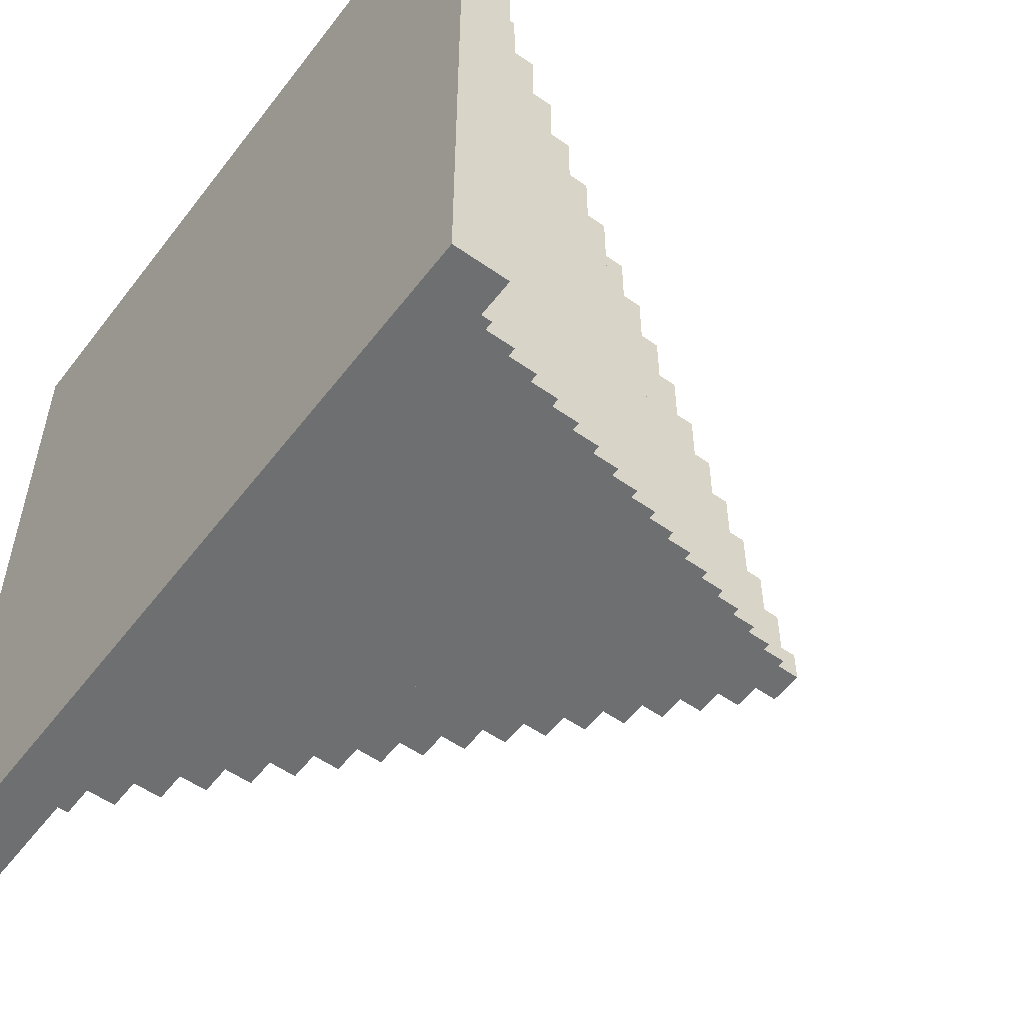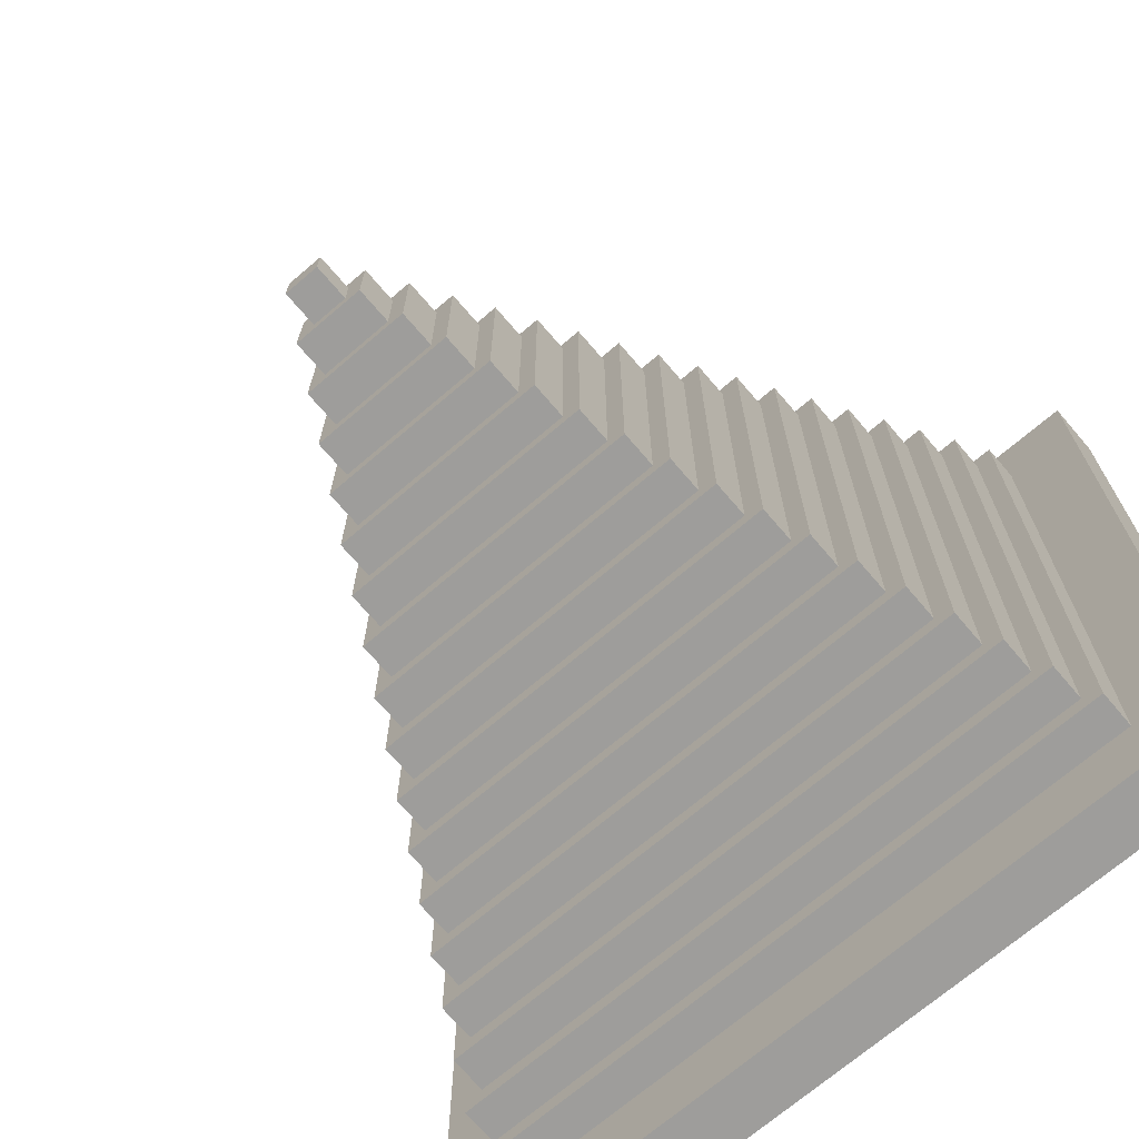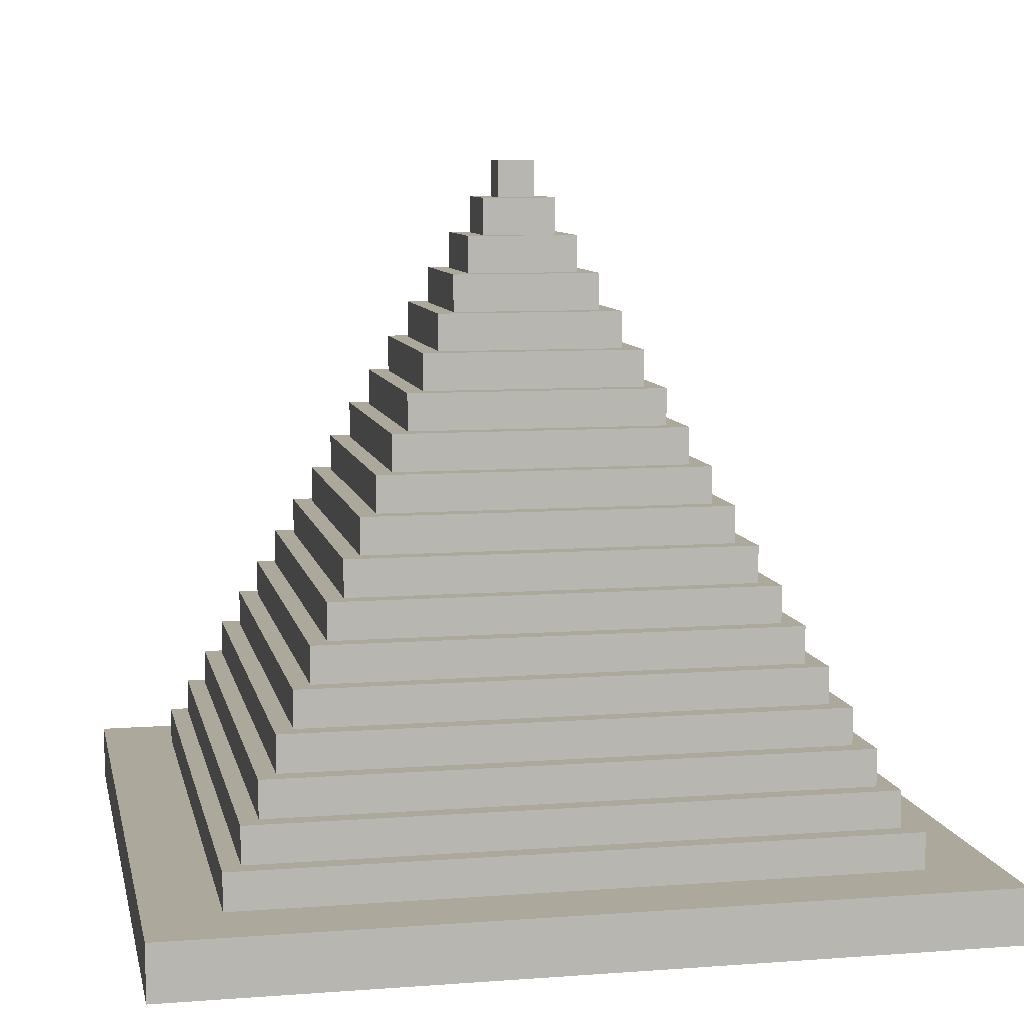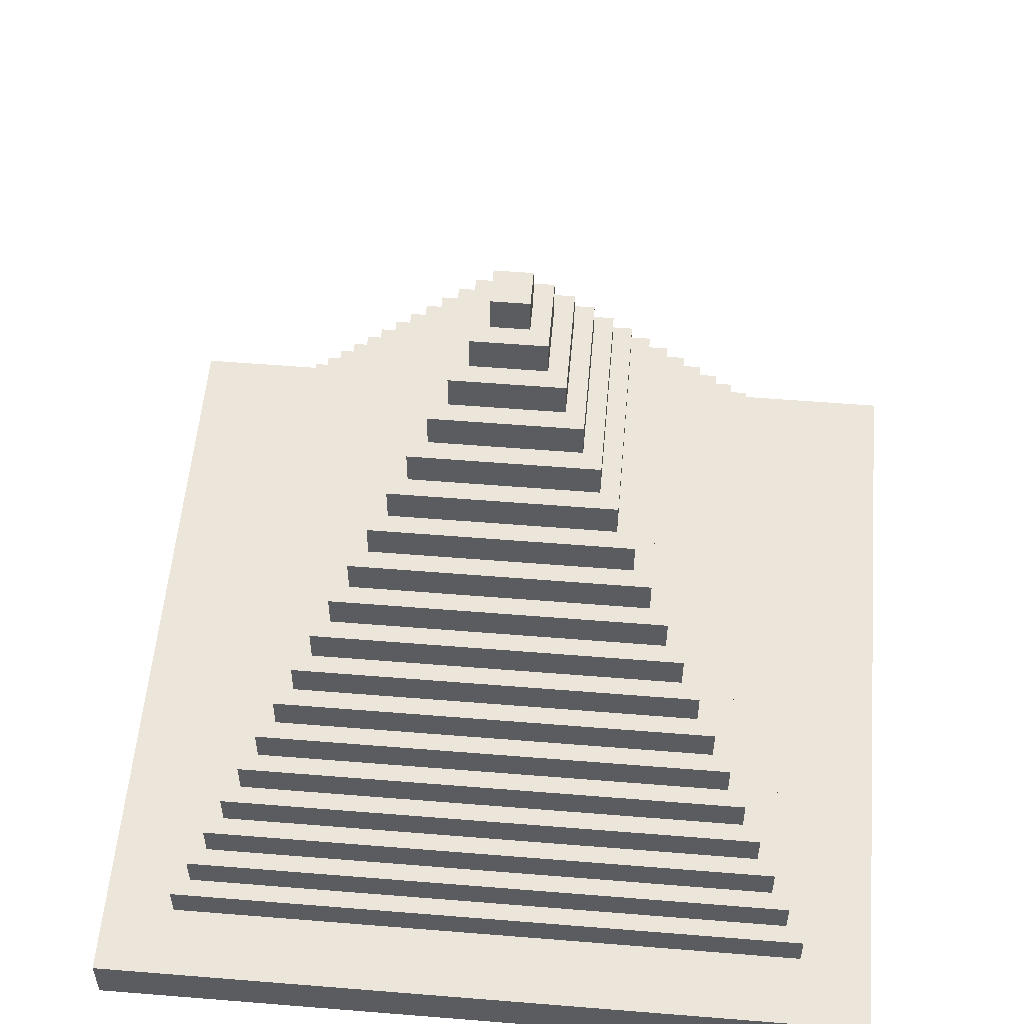
<metadata>
{"format":"obj","ext":"obj","renderer":"f3d","projection":"perspective","resolution":1024,"background":"white","views":[{"elev":-54.5,"azim":53.3,"up":"+Z"},{"elev":-70.6,"azim":-139.5,"up":"+Z"},{"elev":8.5,"azim":-101.5,"up":"+Y"},{"elev":55.1,"azim":-85.1,"up":"+Y"}]}
</metadata>
<code>
o
v 4.1 6.3 -4.1
v 4.1 6.3 -8.5
v 4.1 6.6 -4.1
v 4.1 6.6 -8.5
v 4.5 6.6 -4.5
v 4.5 6.6 -8.1
v 4.5 6.8 -4.5
v 4.5 6.8 -8.1
v 4.6 6.8 -4.6
v 4.6 6.8 -8
v 4.6 7 -4.6
v 4.6 7 -8
v 4.7 7 -4.7
v 4.7 7 -7.9
v 4.7 7.2 -4.7
v 4.7 7.2 -7.9
v 4.8 7.2 -4.8
v 4.8 7.2 -7.8
v 4.8 7.4 -4.8
v 4.8 7.4 -7.8
v 4.9 7.4 -4.9
v 4.9 7.4 -7.7
v 4.9 7.6 -4.9
v 4.9 7.6 -7.7
v 5 7.6 -5
v 5 7.6 -7.6
v 5 7.8 -5
v 5 7.8 -7.6
v 5.1 7.8 -5.1
v 5.1 7.8 -7.5
v 5.1 8 -5.1
v 5.1 8 -7.5
v 5.2 8 -5.2
v 5.2 8 -7.4
v 5.2 8.2 -5.2
v 5.2 8.2 -7.4
v 5.3 8.2 -5.3
v 5.3 8.2 -7.3
v 5.3 8.4 -5.3
v 5.3 8.4 -7.3
v 5.4 8.4 -5.4
v 5.4 8.4 -7.2
v 5.4 8.6 -5.4
v 5.4 8.6 -7.2
v 5.5 8.6 -5.5
v 5.5 8.6 -7.1
v 5.5 8.8 -5.5
v 5.5 8.8 -7.1
v 5.6 8.8 -5.6
v 5.6 8.8 -7
v 5.6 9 -5.6
v 5.6 9 -7
v 5.7 9 -5.7
v 5.7 9 -6.9
v 5.7 9.2 -5.7
v 5.7 9.2 -6.9
v 5.8 9.2 -5.8
v 5.8 9.2 -6.8
v 5.8 9.4 -5.8
v 5.8 9.4 -6.8
v 5.9 9.4 -5.9
v 5.9 9.4 -6.7
v 5.9 9.6 -5.9
v 5.9 9.6 -6.7
v 6 9.6 -6
v 6 9.6 -6.6
v 6 9.8 -6
v 6 9.8 -6.6
v 6.1 9.8 -6.1
v 6.1 9.8 -6.5
v 6.1 10 -6.1
v 6.1 10 -6.5
v 6.2 10 -6.2
v 6.2 10 -6.4
v 6.2 10.2 -6.2
v 6.2 10.2 -6.4
v 6.4 10 -6.2
v 6.4 10 -6.4
v 6.4 10.2 -6.2
v 6.4 10.2 -6.4
v 6.5 9.8 -6.1
v 6.5 9.8 -6.5
v 6.5 10 -6.1
v 6.5 10 -6.5
v 6.6 9.6 -6
v 6.6 9.6 -6.6
v 6.6 9.8 -6
v 6.6 9.8 -6.6
v 6.7 9.4 -5.9
v 6.7 9.4 -6.7
v 6.7 9.6 -5.9
v 6.7 9.6 -6.7
v 6.8 9.2 -5.8
v 6.8 9.2 -6.8
v 6.8 9.4 -5.8
v 6.8 9.4 -6.8
v 6.9 9 -5.7
v 6.9 9 -6.9
v 6.9 9.2 -5.7
v 6.9 9.2 -6.9
v 7 8.8 -5.6
v 7 8.8 -7
v 7 9 -5.6
v 7 9 -7
v 7.1 8.6 -5.5
v 7.1 8.6 -7.1
v 7.1 8.8 -5.5
v 7.1 8.8 -7.1
v 7.2 8.4 -5.4
v 7.2 8.4 -7.2
v 7.2 8.6 -5.4
v 7.2 8.6 -7.2
v 7.3 8.2 -5.3
v 7.3 8.2 -7.3
v 7.3 8.4 -5.3
v 7.3 8.4 -7.3
v 7.4 8 -5.2
v 7.4 8 -7.4
v 7.4 8.2 -5.2
v 7.4 8.2 -7.4
v 7.5 7.8 -5.1
v 7.5 7.8 -7.5
v 7.5 8 -5.1
v 7.5 8 -7.5
v 7.6 7.6 -5
v 7.6 7.6 -7.6
v 7.6 7.8 -5
v 7.6 7.8 -7.6
v 7.7 7.4 -4.9
v 7.7 7.4 -7.7
v 7.7 7.6 -4.9
v 7.7 7.6 -7.7
v 7.8 7.2 -4.8
v 7.8 7.2 -7.8
v 7.8 7.4 -4.8
v 7.8 7.4 -7.8
v 7.9 7 -4.7
v 7.9 7 -7.9
v 7.9 7.2 -4.7
v 7.9 7.2 -7.9
v 8 6.8 -4.6
v 8 6.8 -8
v 8 7 -4.6
v 8 7 -8
v 8.1 6.6 -4.5
v 8.1 6.6 -8.1
v 8.1 6.8 -4.5
v 8.1 6.8 -8.1
v 8.5 6.3 -4.1
v 8.5 6.3 -8.5
v 8.5 6.6 -4.1
v 8.5 6.6 -8.5
v 4.1 6.3 -4.1
v 4.1 6.6 -4.1
v 8.5 6.3 -4.1
v 8.5 6.6 -4.1
v 4.5 6.6 -4.5
v 4.5 6.8 -4.5
v 8.1 6.6 -4.5
v 8.1 6.8 -4.5
v 4.6 6.8 -4.6
v 4.6 7 -4.6
v 8 6.8 -4.6
v 8 7 -4.6
v 4.7 7 -4.7
v 4.7 7.2 -4.7
v 7.9 7 -4.7
v 7.9 7.2 -4.7
v 4.8 7.2 -4.8
v 4.8 7.4 -4.8
v 7.8 7.2 -4.8
v 7.8 7.4 -4.8
v 4.9 7.4 -4.9
v 4.9 7.6 -4.9
v 7.7 7.4 -4.9
v 7.7 7.6 -4.9
v 5 7.6 -5
v 5 7.8 -5
v 7.6 7.6 -5
v 7.6 7.8 -5
v 5.1 7.8 -5.1
v 5.1 8 -5.1
v 7.5 7.8 -5.1
v 7.5 8 -5.1
v 5.2 8 -5.2
v 5.2 8.2 -5.2
v 7.4 8 -5.2
v 7.4 8.2 -5.2
v 5.3 8.2 -5.3
v 5.3 8.4 -5.3
v 7.3 8.2 -5.3
v 7.3 8.4 -5.3
v 5.4 8.4 -5.4
v 5.4 8.6 -5.4
v 7.2 8.4 -5.4
v 7.2 8.6 -5.4
v 5.5 8.6 -5.5
v 5.5 8.8 -5.5
v 7.1 8.6 -5.5
v 7.1 8.8 -5.5
v 5.6 8.8 -5.6
v 5.6 9 -5.6
v 7 8.8 -5.6
v 7 9 -5.6
v 5.7 9 -5.7
v 5.7 9.2 -5.7
v 6.9 9 -5.7
v 6.9 9.2 -5.7
v 5.8 9.2 -5.8
v 5.8 9.4 -5.8
v 6.8 9.2 -5.8
v 6.8 9.4 -5.8
v 5.9 9.4 -5.9
v 5.9 9.6 -5.9
v 6.7 9.4 -5.9
v 6.7 9.6 -5.9
v 6 9.6 -6
v 6 9.8 -6
v 6.6 9.6 -6
v 6.6 9.8 -6
v 6.1 9.8 -6.1
v 6.1 10 -6.1
v 6.5 9.8 -6.1
v 6.5 10 -6.1
v 6.2 10 -6.2
v 6.2 10.2 -6.2
v 6.4 10 -6.2
v 6.4 10.2 -6.2
v 6.2 10 -6.4
v 6.2 10.2 -6.4
v 6.4 10 -6.4
v 6.4 10.2 -6.4
v 6.1 9.8 -6.5
v 6.1 10 -6.5
v 6.5 9.8 -6.5
v 6.5 10 -6.5
v 6 9.6 -6.6
v 6 9.8 -6.6
v 6.6 9.6 -6.6
v 6.6 9.8 -6.6
v 5.9 9.4 -6.7
v 5.9 9.6 -6.7
v 6.7 9.4 -6.7
v 6.7 9.6 -6.7
v 5.8 9.2 -6.8
v 5.8 9.4 -6.8
v 6.8 9.2 -6.8
v 6.8 9.4 -6.8
v 5.7 9 -6.9
v 5.7 9.2 -6.9
v 6.9 9 -6.9
v 6.9 9.2 -6.9
v 5.6 8.8 -7
v 5.6 9 -7
v 7 8.8 -7
v 7 9 -7
v 5.5 8.6 -7.1
v 5.5 8.8 -7.1
v 7.1 8.6 -7.1
v 7.1 8.8 -7.1
v 5.4 8.4 -7.2
v 5.4 8.6 -7.2
v 7.2 8.4 -7.2
v 7.2 8.6 -7.2
v 5.3 8.2 -7.3
v 5.3 8.4 -7.3
v 7.3 8.2 -7.3
v 7.3 8.4 -7.3
v 5.2 8 -7.4
v 5.2 8.2 -7.4
v 7.4 8 -7.4
v 7.4 8.2 -7.4
v 5.1 7.8 -7.5
v 5.1 8 -7.5
v 7.5 7.8 -7.5
v 7.5 8 -7.5
v 5 7.6 -7.6
v 5 7.8 -7.6
v 7.6 7.6 -7.6
v 7.6 7.8 -7.6
v 4.9 7.4 -7.7
v 4.9 7.6 -7.7
v 7.7 7.4 -7.7
v 7.7 7.6 -7.7
v 4.8 7.2 -7.8
v 4.8 7.4 -7.8
v 7.8 7.2 -7.8
v 7.8 7.4 -7.8
v 4.7 7 -7.9
v 4.7 7.2 -7.9
v 7.9 7 -7.9
v 7.9 7.2 -7.9
v 4.6 6.8 -8
v 4.6 7 -8
v 8 6.8 -8
v 8 7 -8
v 4.5 6.6 -8.1
v 4.5 6.8 -8.1
v 8.1 6.6 -8.1
v 8.1 6.8 -8.1
v 4.1 6.3 -8.5
v 4.1 6.6 -8.5
v 8.5 6.3 -8.5
v 8.5 6.6 -8.5
v 4.1 6.3 -4.1
v 8.5 6.3 -4.1
v 4.1 6.3 -8.5
v 8.5 6.3 -8.5
v 4.1 6.6 -4.1
v 8.5 6.6 -4.1
v 4.5 6.6 -4.5
v 8.1 6.6 -4.5
v 4.5 6.6 -8.1
v 8.1 6.6 -8.1
v 4.1 6.6 -8.5
v 8.5 6.6 -8.5
v 4.5 6.8 -4.5
v 8.1 6.8 -4.5
v 4.6 6.8 -4.6
v 8 6.8 -4.6
v 4.6 6.8 -8
v 8 6.8 -8
v 4.5 6.8 -8.1
v 8.1 6.8 -8.1
v 4.6 7 -4.6
v 8 7 -4.6
v 4.7 7 -4.7
v 7.9 7 -4.7
v 4.7 7 -7.9
v 7.9 7 -7.9
v 4.6 7 -8
v 8 7 -8
v 4.7 7.2 -4.7
v 7.9 7.2 -4.7
v 4.8 7.2 -4.8
v 7.8 7.2 -4.8
v 4.8 7.2 -7.8
v 7.8 7.2 -7.8
v 4.7 7.2 -7.9
v 7.9 7.2 -7.9
v 4.8 7.4 -4.8
v 7.8 7.4 -4.8
v 4.9 7.4 -4.9
v 7.7 7.4 -4.9
v 4.9 7.4 -7.7
v 7.7 7.4 -7.7
v 4.8 7.4 -7.8
v 7.8 7.4 -7.8
v 4.9 7.6 -4.9
v 7.7 7.6 -4.9
v 5 7.6 -5
v 7.6 7.6 -5
v 5 7.6 -7.6
v 7.6 7.6 -7.6
v 4.9 7.6 -7.7
v 7.7 7.6 -7.7
v 5 7.8 -5
v 7.6 7.8 -5
v 5.1 7.8 -5.1
v 7.5 7.8 -5.1
v 5.1 7.8 -7.5
v 7.5 7.8 -7.5
v 5 7.8 -7.6
v 7.6 7.8 -7.6
v 5.1 8 -5.1
v 7.5 8 -5.1
v 5.2 8 -5.2
v 7.4 8 -5.2
v 5.2 8 -7.4
v 7.4 8 -7.4
v 5.1 8 -7.5
v 7.5 8 -7.5
v 5.2 8.2 -5.2
v 7.4 8.2 -5.2
v 5.3 8.2 -5.3
v 7.3 8.2 -5.3
v 5.3 8.2 -7.3
v 7.3 8.2 -7.3
v 5.2 8.2 -7.4
v 7.4 8.2 -7.4
v 5.3 8.4 -5.3
v 7.3 8.4 -5.3
v 5.4 8.4 -5.4
v 7.2 8.4 -5.4
v 5.4 8.4 -7.2
v 7.2 8.4 -7.2
v 5.3 8.4 -7.3
v 7.3 8.4 -7.3
v 5.4 8.6 -5.4
v 7.2 8.6 -5.4
v 5.5 8.6 -5.5
v 7.1 8.6 -5.5
v 5.5 8.6 -7.1
v 7.1 8.6 -7.1
v 5.4 8.6 -7.2
v 7.2 8.6 -7.2
v 5.5 8.8 -5.5
v 7.1 8.8 -5.5
v 5.6 8.8 -5.6
v 7 8.8 -5.6
v 5.6 8.8 -7
v 7 8.8 -7
v 5.5 8.8 -7.1
v 7.1 8.8 -7.1
v 5.6 9 -5.6
v 7 9 -5.6
v 5.7 9 -5.7
v 6.9 9 -5.7
v 5.7 9 -6.9
v 6.9 9 -6.9
v 5.6 9 -7
v 7 9 -7
v 5.7 9.2 -5.7
v 6.9 9.2 -5.7
v 5.8 9.2 -5.8
v 6.8 9.2 -5.8
v 5.8 9.2 -6.8
v 6.8 9.2 -6.8
v 5.7 9.2 -6.9
v 6.9 9.2 -6.9
v 5.8 9.4 -5.8
v 6.8 9.4 -5.8
v 5.9 9.4 -5.9
v 6.7 9.4 -5.9
v 5.9 9.4 -6.7
v 6.7 9.4 -6.7
v 5.8 9.4 -6.8
v 6.8 9.4 -6.8
v 5.9 9.6 -5.9
v 6.7 9.6 -5.9
v 6 9.6 -6
v 6.6 9.6 -6
v 6 9.6 -6.6
v 6.6 9.6 -6.6
v 5.9 9.6 -6.7
v 6.7 9.6 -6.7
v 6 9.8 -6
v 6.6 9.8 -6
v 6.1 9.8 -6.1
v 6.5 9.8 -6.1
v 6.1 9.8 -6.5
v 6.5 9.8 -6.5
v 6 9.8 -6.6
v 6.6 9.8 -6.6
v 6.1 10 -6.1
v 6.5 10 -6.1
v 6.2 10 -6.2
v 6.4 10 -6.2
v 6.2 10 -6.4
v 6.4 10 -6.4
v 6.1 10 -6.5
v 6.5 10 -6.5
v 6.2 10.2 -6.2
v 6.4 10.2 -6.2
v 6.2 10.2 -6.4
v 6.4 10.2 -6.4
f 3 2 1
f 4 2 3
f 7 6 5
f 8 6 7
f 11 10 9
f 12 10 11
f 15 14 13
f 16 14 15
f 19 18 17
f 20 18 19
f 23 22 21
f 24 22 23
f 27 26 25
f 28 26 27
f 31 30 29
f 32 30 31
f 35 34 33
f 36 34 35
f 39 38 37
f 40 38 39
f 43 42 41
f 44 42 43
f 47 46 45
f 48 46 47
f 51 50 49
f 52 50 51
f 55 54 53
f 56 54 55
f 59 58 57
f 60 58 59
f 63 62 61
f 64 62 63
f 67 66 65
f 68 66 67
f 71 70 69
f 72 70 71
f 75 74 73
f 76 74 75
f 77 78 79
f 79 78 80
f 81 82 83
f 83 82 84
f 85 86 87
f 87 86 88
f 89 90 91
f 91 90 92
f 93 94 95
f 95 94 96
f 97 98 99
f 99 98 100
f 101 102 103
f 103 102 104
f 105 106 107
f 107 106 108
f 109 110 111
f 111 110 112
f 113 114 115
f 115 114 116
f 117 118 119
f 119 118 120
f 121 122 123
f 123 122 124
f 125 126 127
f 127 126 128
f 129 130 131
f 131 130 132
f 133 134 135
f 135 134 136
f 137 138 139
f 139 138 140
f 141 142 143
f 143 142 144
f 145 146 147
f 147 146 148
f 149 150 151
f 151 150 152
f 155 154 153
f 156 154 155
f 159 158 157
f 160 158 159
f 163 162 161
f 164 162 163
f 167 166 165
f 168 166 167
f 171 170 169
f 172 170 171
f 175 174 173
f 176 174 175
f 179 178 177
f 180 178 179
f 183 182 181
f 184 182 183
f 187 186 185
f 188 186 187
f 191 190 189
f 192 190 191
f 195 194 193
f 196 194 195
f 199 198 197
f 200 198 199
f 203 202 201
f 204 202 203
f 207 206 205
f 208 206 207
f 211 210 209
f 212 210 211
f 215 214 213
f 216 214 215
f 219 218 217
f 220 218 219
f 223 222 221
f 224 222 223
f 227 226 225
f 228 226 227
f 229 230 231
f 231 230 232
f 233 234 235
f 235 234 236
f 237 238 239
f 239 238 240
f 241 242 243
f 243 242 244
f 245 246 247
f 247 246 248
f 249 250 251
f 251 250 252
f 253 254 255
f 255 254 256
f 257 258 259
f 259 258 260
f 261 262 263
f 263 262 264
f 265 266 267
f 267 266 268
f 269 270 271
f 271 270 272
f 273 274 275
f 275 274 276
f 277 278 279
f 279 278 280
f 281 282 283
f 283 282 284
f 285 286 287
f 287 286 288
f 289 290 291
f 291 290 292
f 293 294 295
f 295 294 296
f 297 298 299
f 299 298 300
f 301 302 303
f 303 302 304
f 307 306 305
f 308 306 307
f 309 310 311
f 311 310 312
f 309 311 313
f 312 310 314
f 309 313 315
f 313 314 315
f 314 310 316
f 315 314 316
f 317 318 319
f 319 318 320
f 317 319 321
f 320 318 322
f 317 321 323
f 321 322 323
f 322 318 324
f 323 322 324
f 325 326 327
f 327 326 328
f 325 327 329
f 328 326 330
f 325 329 331
f 329 330 331
f 330 326 332
f 331 330 332
f 333 334 335
f 335 334 336
f 333 335 337
f 336 334 338
f 333 337 339
f 337 338 339
f 338 334 340
f 339 338 340
f 341 342 343
f 343 342 344
f 341 343 345
f 344 342 346
f 341 345 347
f 345 346 347
f 346 342 348
f 347 346 348
f 349 350 351
f 351 350 352
f 349 351 353
f 352 350 354
f 349 353 355
f 353 354 355
f 354 350 356
f 355 354 356
f 357 358 359
f 359 358 360
f 357 359 361
f 360 358 362
f 357 361 363
f 361 362 363
f 362 358 364
f 363 362 364
f 365 366 367
f 367 366 368
f 365 367 369
f 368 366 370
f 365 369 371
f 369 370 371
f 370 366 372
f 371 370 372
f 373 374 375
f 375 374 376
f 373 375 377
f 376 374 378
f 373 377 379
f 377 378 379
f 378 374 380
f 379 378 380
f 381 382 383
f 383 382 384
f 381 383 385
f 384 382 386
f 381 385 387
f 385 386 387
f 386 382 388
f 387 386 388
f 389 390 391
f 391 390 392
f 389 391 393
f 392 390 394
f 389 393 395
f 393 394 395
f 394 390 396
f 395 394 396
f 397 398 399
f 399 398 400
f 397 399 401
f 400 398 402
f 397 401 403
f 401 402 403
f 402 398 404
f 403 402 404
f 405 406 407
f 407 406 408
f 405 407 409
f 408 406 410
f 405 409 411
f 409 410 411
f 410 406 412
f 411 410 412
f 413 414 415
f 415 414 416
f 413 415 417
f 416 414 418
f 413 417 419
f 417 418 419
f 418 414 420
f 419 418 420
f 421 422 423
f 423 422 424
f 421 423 425
f 424 422 426
f 421 425 427
f 425 426 427
f 426 422 428
f 427 426 428
f 429 430 431
f 431 430 432
f 429 431 433
f 432 430 434
f 429 433 435
f 433 434 435
f 434 430 436
f 435 434 436
f 437 438 439
f 439 438 440
f 437 439 441
f 440 438 442
f 437 441 443
f 441 442 443
f 442 438 444
f 443 442 444
f 445 446 447
f 447 446 448
f 445 447 449
f 448 446 450
f 445 449 451
f 449 450 451
f 450 446 452
f 451 450 452
f 453 454 455
f 455 454 456

</code>
